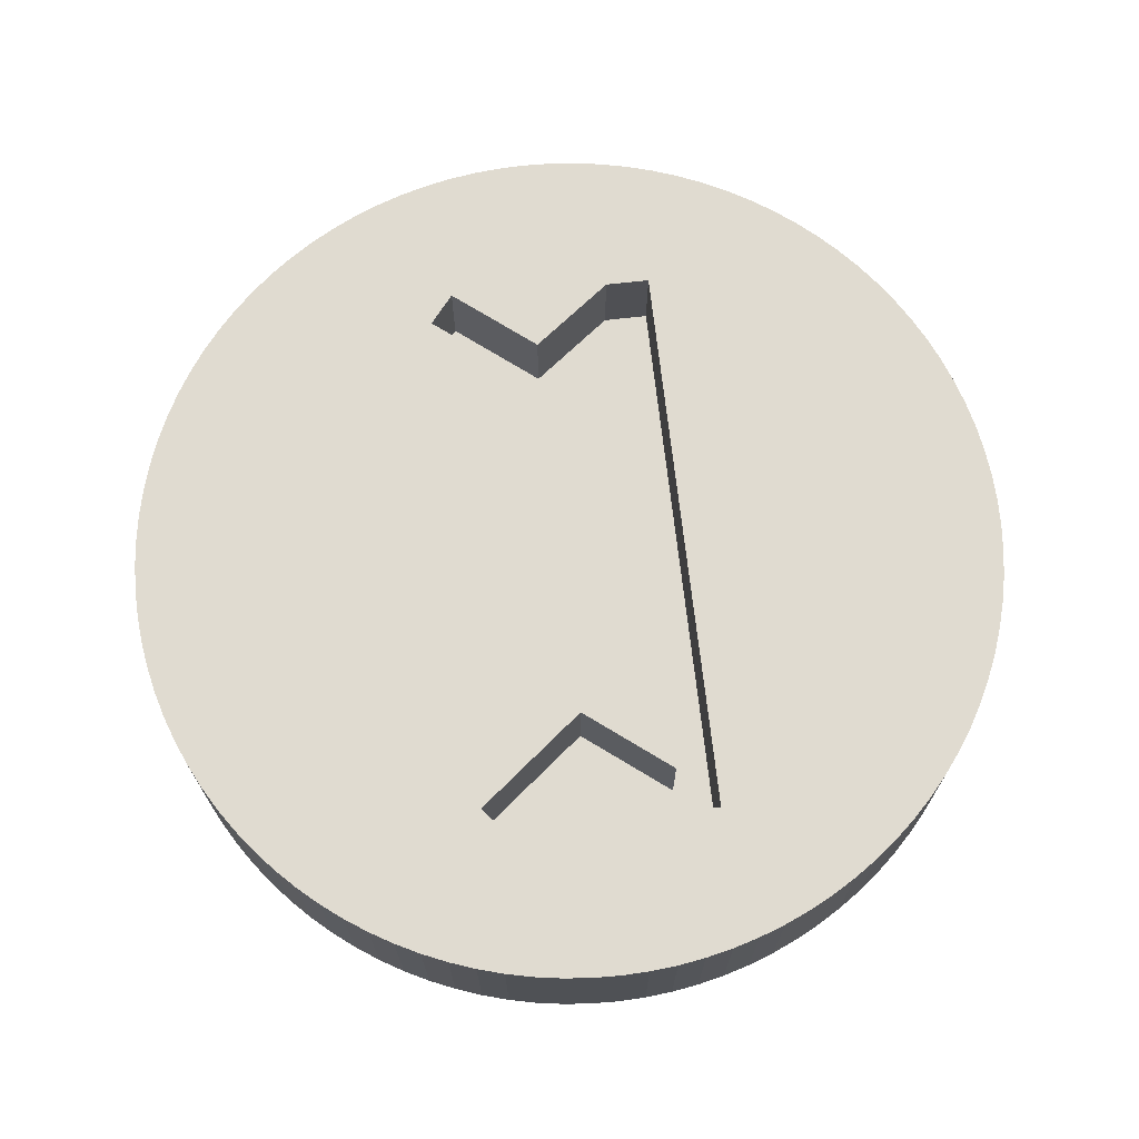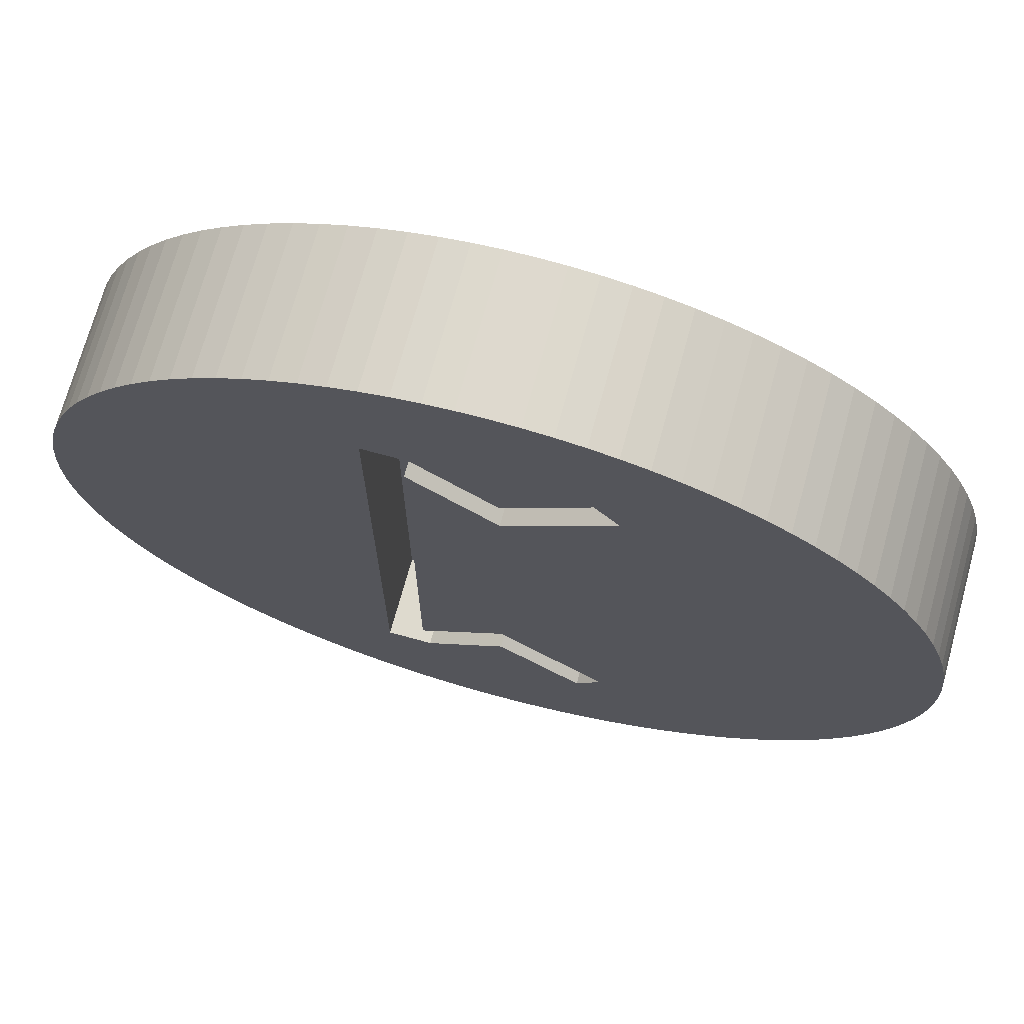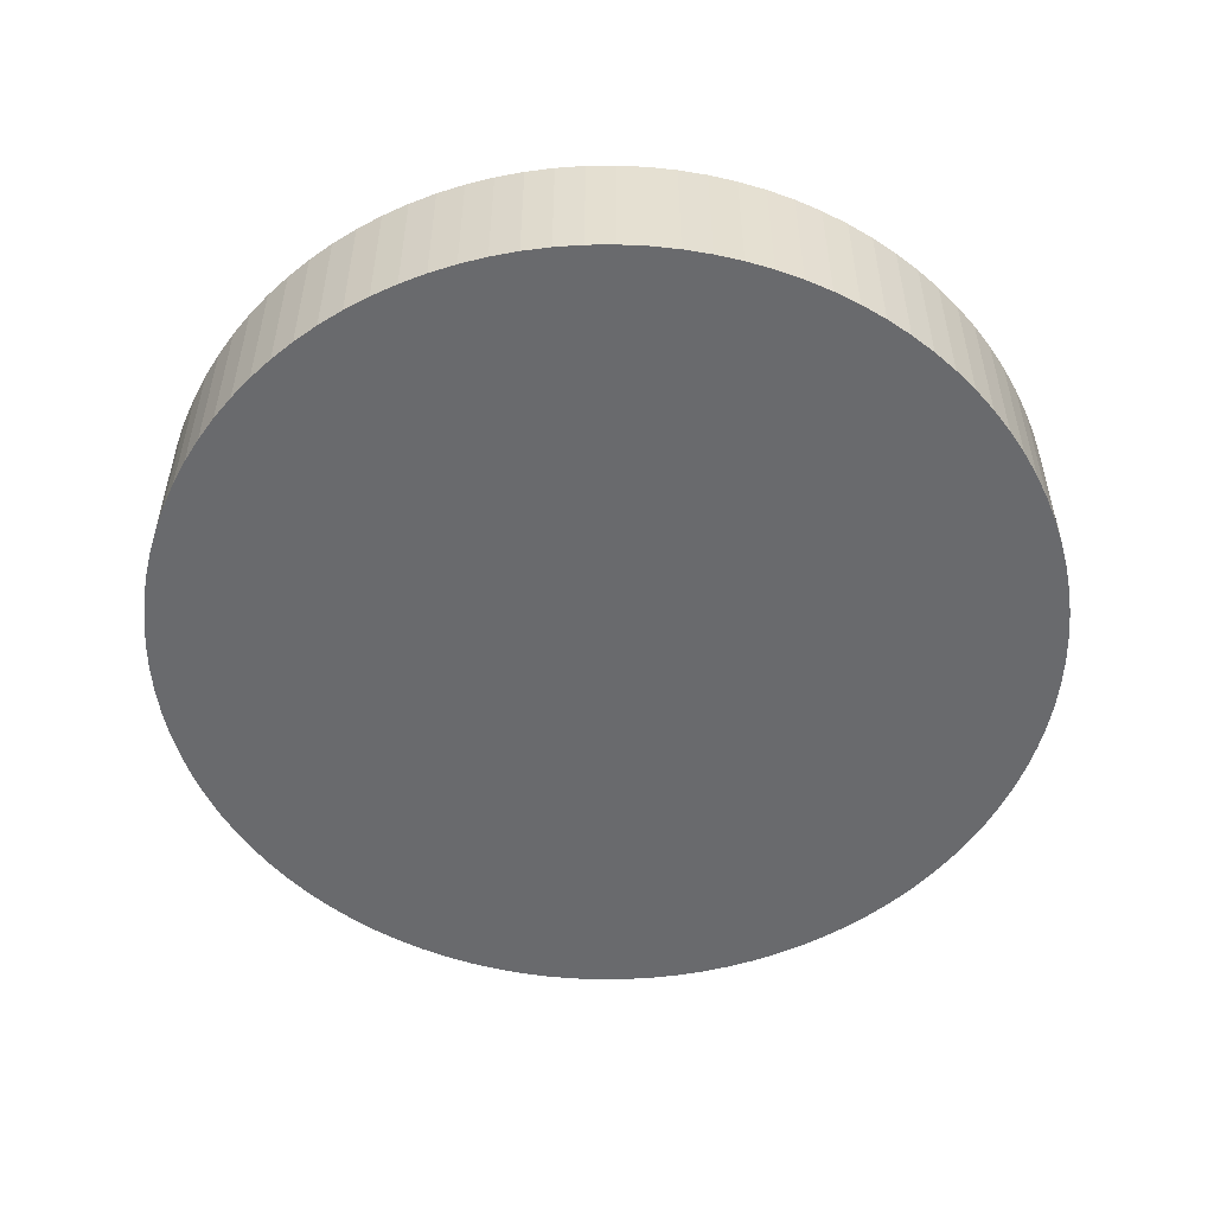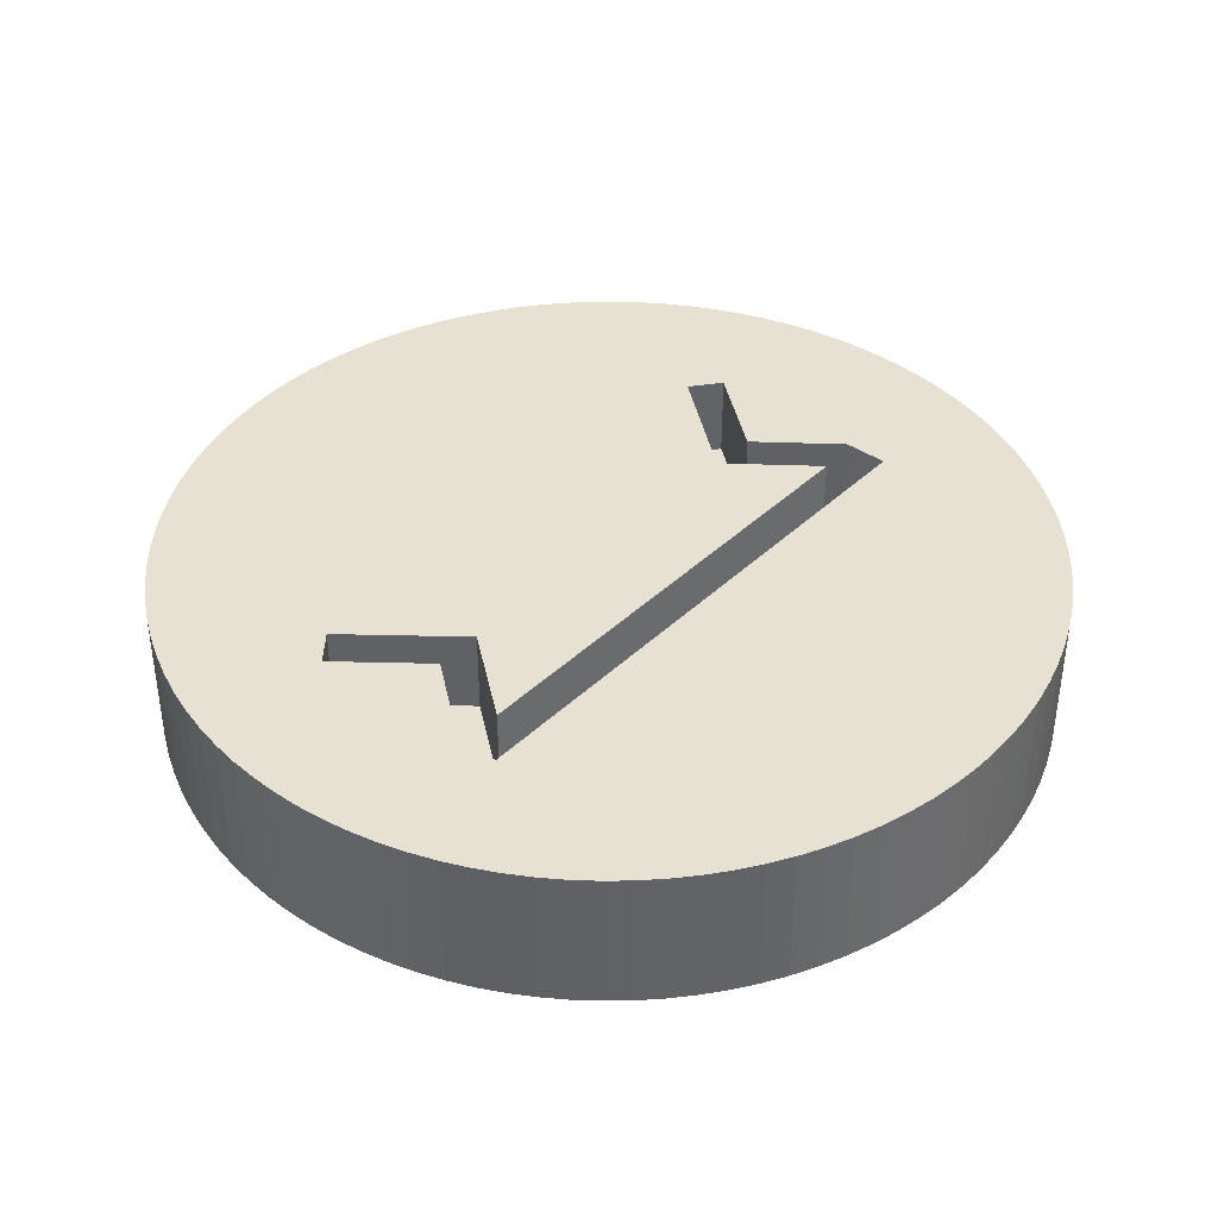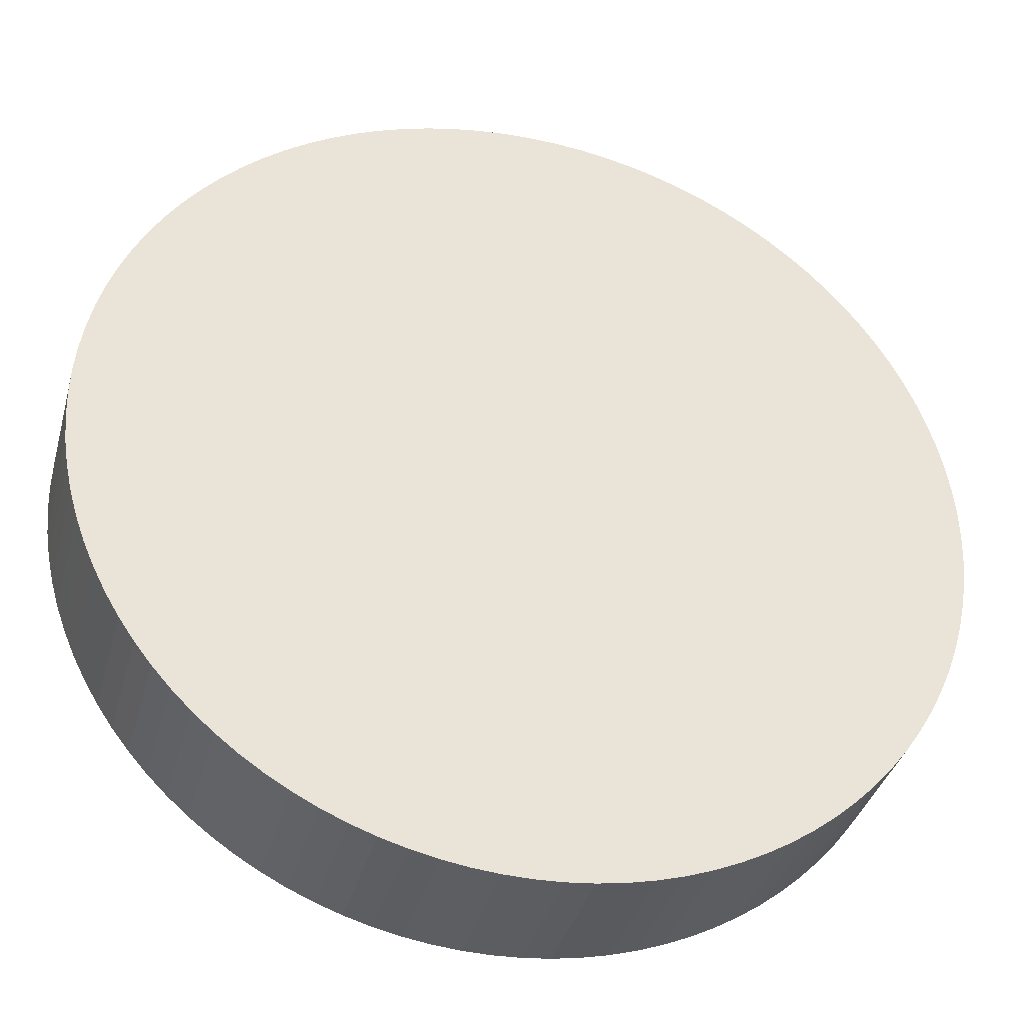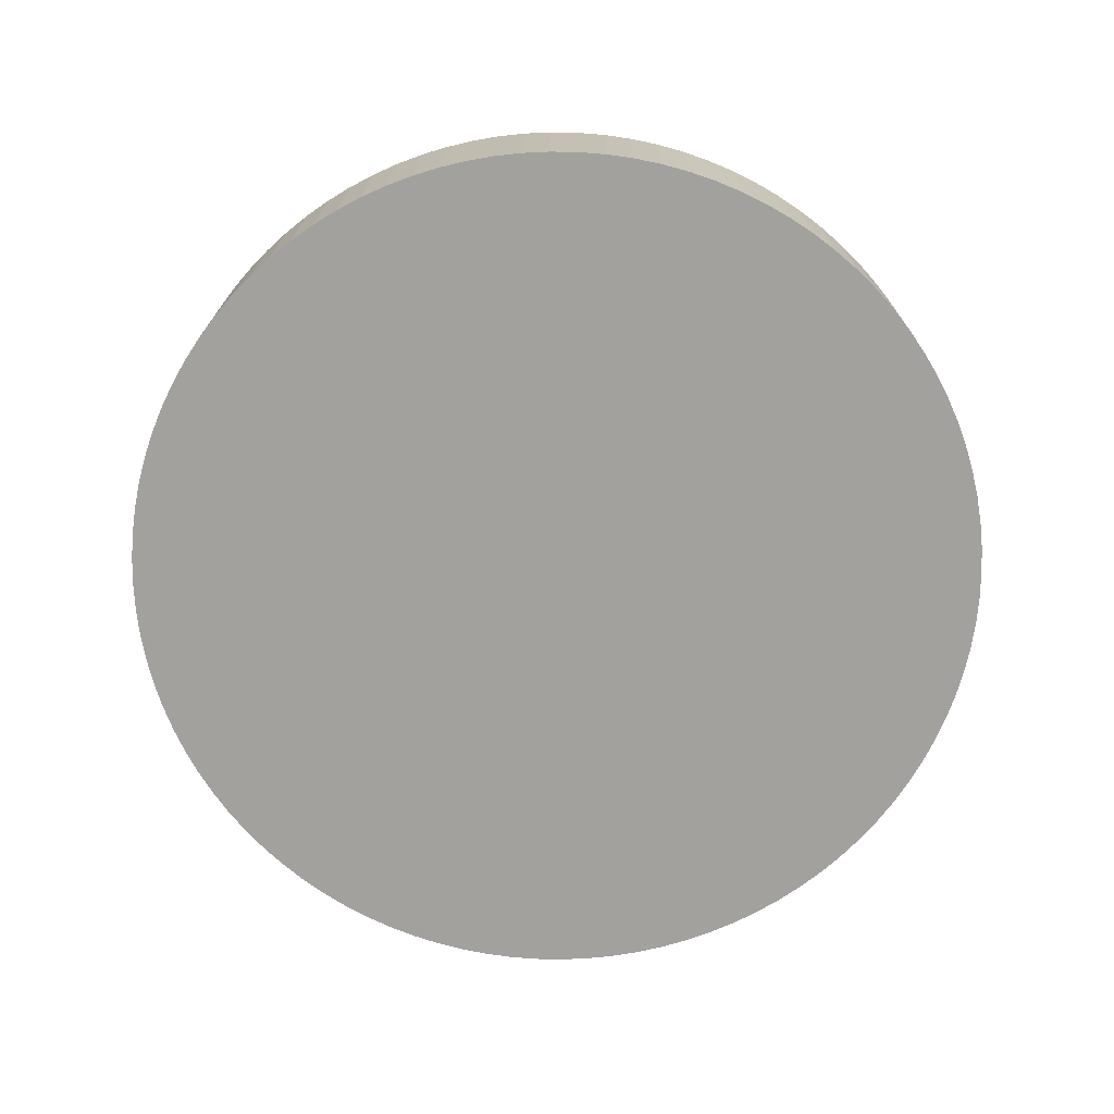
<metadata>
{"format":"obj","ext":"obj","renderer":"f3d","projection":"perspective","resolution":1024,"background":"white","views":[{"elev":70.0,"azim":173.6,"up":"+Z"},{"elev":71.3,"azim":15.4,"up":"+Y"},{"elev":-53.1,"azim":146.5,"up":"+Z"},{"elev":39.5,"azim":-139.6,"up":"+Z"},{"elev":-36.6,"azim":165.2,"up":"+Y"},{"elev":-72.1,"azim":-136.0,"up":"+Z"}]}
</metadata>
<code>
v  14.88 1.88 5
v  14.73 2.811 0
v  14.73 2.811 5
v  14.88 1.88 0
v  15 0 5
v  14.97 0.9419 0
v  14.97 0.9419 5
v  15 0 0
v  -15 0 0
v  -14.97 0.9419 5
v  -14.97 0.9419 0
v  -15 0 5
v  0.9419 14.97 0
v  0 15 5
v  0.9419 14.97 5
v  0 15 0
v  10.93 10.27 5
v  10.27 10.93 0
v  10.27 10.93 5
v  10.93 10.27 0
v  -9.561 11.56 0
v  -10.27 10.93 5
v  -9.561 11.56 5
v  -10.27 10.93 0
v  -4.635 14.27 0
v  -5.522 13.95 5
v  -4.635 14.27 5
v  -5.522 13.95 0
v  13.95 5.522 5
v  13.57 6.387 0
v  13.57 6.387 5
v  13.95 5.522 0
v  -12.66 8.037 0
v  -12.14 8.817 5
v  -12.14 8.817 0
v  -12.66 8.037 5
v  -11.56 9.561 5
v  -11.56 9.561 0
v  13.14 -7.226 5
v  13.57 -6.387 0
v  13.57 -6.387 5
v  13.14 -7.226 0
v  2.811 -14.73 0
v  3.73 -14.53 5
v  2.811 -14.73 5
v  3.73 -14.53 0
v  10.27 -10.93 5
v  10.93 -10.27 0
v  10.93 -10.27 5
v  10.27 -10.93 0
v  14.53 -3.73 5
v  14.73 -2.811 0
v  14.73 -2.811 5
v  14.53 -3.73 0
v  -5.522 -13.95 0
v  -4.635 -14.27 5
v  -5.522 -13.95 5
v  -4.635 -14.27 0
v  -11.56 -9.561 0
v  -12.14 -8.817 5
v  -12.14 -8.817 0
v  -11.56 -9.561 5
v  -13.95 -5.522 0
v  -14.27 -4.635 5
v  -14.27 -4.635 0
v  -13.95 -5.522 5
v  14.53 3.73 0
v  14.53 3.73 5
v  14.27 4.635 0
v  14.27 4.635 5
v  12.14 8.817 5
v  11.56 9.561 0
v  11.56 9.561 5
v  12.14 8.817 0
v  13.14 7.226 0
v  13.14 7.226 5
v  4.635 14.27 0
v  3.73 14.53 5
v  4.635 14.27 5
v  3.73 14.53 0
v  1.88 14.88 0
v  1.88 14.88 5
v  8.817 12.14 0
v  8.037 12.66 5
v  8.817 12.14 5
v  8.037 12.66 0
v  7.226 13.14 5
v  7.226 13.14 0
v  -14.53 3.73 0
v  -14.27 4.635 5
v  -14.27 4.635 0
v  -14.53 3.73 5
v  -10.93 10.27 5
v  -10.93 10.27 0
v  -13.14 7.226 0
v  -13.14 7.226 5
v  -13.95 5.522 5
v  -13.95 5.522 0
v  -14.88 1.88 5
v  -14.88 1.88 0
v  -6.387 13.57 0
v  -7.226 13.14 5
v  -6.387 13.57 5
v  -7.226 13.14 0
v  -8.037 12.66 5
v  -8.037 12.66 0
v  -8.817 12.14 5
v  -8.817 12.14 0
v  -3.73 14.53 0
v  -3.73 14.53 5
v  -0.9419 14.97 5
v  -0.9419 14.97 0
v  0.9419 -14.97 0
v  1.88 -14.88 5
v  0.9419 -14.97 5
v  1.88 -14.88 0
v  0 -15 0
v  0 -15 5
v  8.817 -12.14 0
v  9.561 -11.56 5
v  8.817 -12.14 5
v  9.561 -11.56 0
v  7.226 -13.14 0
v  8.037 -12.66 5
v  7.226 -13.14 5
v  8.037 -12.66 0
v  -3.73 -14.53 5
v  -3.73 -14.53 0
v  -6.387 -13.57 0
v  -6.387 -13.57 5
v  -12.66 -8.037 0
v  -13.14 -7.226 5
v  -13.14 -7.226 0
v  -12.66 -8.037 5
v  -14.97 -0.9419 0
v  -14.97 -0.9419 5
v  14.97 -0.9419 0
v  14.88 -1.88 0
v  14.27 -4.635 0
v  13.95 -5.522 0
v  12.66 -8.037 0
v  12.66 8.037 0
v  12.14 -8.817 0
v  11.56 -9.561 0
v  9.561 11.56 0
v  6.387 -13.57 0
v  6.387 13.57 0
v  5.522 -13.95 0
v  5.522 13.95 0
v  4.635 -14.27 0
v  2.811 14.73 0
v  -0.9419 -14.97 0
v  -1.88 -14.88 0
v  -1.88 14.88 0
v  -2.811 -14.73 0
v  -2.811 14.73 0
v  -7.226 -13.14 0
v  -8.037 -12.66 0
v  -8.817 -12.14 0
v  -9.561 -11.56 0
v  -10.27 -10.93 0
v  -10.93 -10.27 0
v  -13.57 -6.387 0
v  -13.57 6.387 0
v  -14.53 -3.73 0
v  -14.73 -2.811 0
v  -14.73 2.811 0
v  -14.88 -1.88 0
v  12.66 8.037 5
v  5.522 13.95 5
v  2.811 14.73 5
v  6.387 13.57 5
v  9.561 11.56 5
v  -13.57 6.387 5
v  -14.73 2.811 5
v  0.2965 -6.033 5
v  14.97 -0.9419 5
v  0.2965 6.033 5
v  3.967 -8.977 5
v  -2.658 8.333 5
v  -2.658 -8.333 5
v  14.88 -1.88 5
v  14.27 -4.635 5
v  13.95 -5.522 5
v  12.66 -8.037 5
v  12.14 -8.817 5
v  11.56 -9.561 5
v  6.387 -13.57 5
v  3.149 -10 5
v  5.522 -13.95 5
v  4.635 -14.27 5
v  -2.434 -9.816 5
v  0.2863 -7.71 5
v  -0.9419 -14.97 5
v  -1.88 -14.88 5
v  -2.811 -14.73 5
v  -3.967 -9.816 5
v  -7.226 -13.14 5
v  -8.037 -12.66 5
v  -8.817 -12.14 5
v  -9.561 -11.56 5
v  -10.27 -10.93 5
v  -10.93 -10.27 5
v  -13.57 -6.387 5
v  -14.53 -3.73 5
v  -14.73 -2.811 5
v  -14.88 -1.88 5
v  -3.967 9.816 5
v  -2.434 9.816 5
v  -2.811 14.73 5
v  3.149 10 5
v  -1.88 14.88 5
v  0.2863 7.71 5
v  3.967 8.977 5
v  0.2863 7.71 2.1
v  3.967 8.977 2.1
v  3.149 10 2.1
v  0.2965 6.033 2.1
v  -2.658 8.333 2.1
v  -2.434 9.816 2.1
v  -3.967 9.816 2.1
v  -2.658 -8.333 2.1
v  -3.967 -9.816 2.1
v  0.2863 -7.71 2.1
v  0.2965 -6.033 2.1
v  -2.434 -9.816 2.1
v  3.967 -8.977 2.1
v  3.149 -10 2.1
g OpenSCAD_Model
f 1 2 3
f 2 1 4
f 5 6 7
f 6 5 8
f 9 10 11
f 10 9 12
f 13 14 15
f 14 13 16
f 17 18 19
f 18 17 20
f 21 22 23
f 22 21 24
f 25 26 27
f 26 25 28
f 29 30 31
f 30 29 32
f 33 34 35
f 34 33 36
f 35 37 38
f 37 35 34
f 39 40 41
f 40 39 42
f 43 44 45
f 44 43 46
f 47 48 49
f 48 47 50
f 51 52 53
f 52 51 54
f 55 56 57
f 56 55 58
f 59 60 61
f 60 59 62
f 63 64 65
f 64 63 66
f 3 67 68
f 67 3 2
f 68 69 70
f 69 68 67
f 71 72 73
f 72 71 74
f 31 75 76
f 75 31 30
f 77 78 79
f 78 77 80
f 81 15 82
f 15 81 13
f 83 84 85
f 84 83 86
f 86 87 84
f 87 86 88
f 89 90 91
f 90 89 92
f 38 93 94
f 93 38 37
f 95 36 33
f 36 95 96
f 91 97 98
f 97 91 90
f 11 99 100
f 99 11 10
f 101 102 103
f 102 101 104
f 104 105 102
f 105 104 106
f 106 107 105
f 107 106 108
f 109 27 110
f 27 109 25
f 16 111 14
f 111 16 112
f 113 114 115
f 114 113 116
f 117 115 118
f 115 117 113
f 119 120 121
f 120 119 122
f 123 124 125
f 124 123 126
f 58 127 56
f 127 58 128
f 129 57 130
f 57 129 55
f 131 132 133
f 132 131 134
f 61 134 131
f 134 61 60
f 135 12 9
f 12 135 136
f 137 6 8
f 138 6 137
f 138 4 6
f 52 4 138
f 52 2 4
f 54 2 52
f 54 67 2
f 139 67 54
f 139 69 67
f 140 69 139
f 140 32 69
f 40 32 140
f 40 30 32
f 42 30 40
f 42 75 30
f 141 75 42
f 141 142 75
f 143 142 141
f 143 74 142
f 144 74 143
f 144 72 74
f 48 72 144
f 48 20 72
f 50 20 48
f 50 18 20
f 122 18 50
f 122 145 18
f 119 145 122
f 119 83 145
f 126 83 119
f 126 86 83
f 123 86 126
f 123 88 86
f 146 88 123
f 146 147 88
f 148 147 146
f 148 149 147
f 150 149 148
f 150 77 149
f 46 77 150
f 46 80 77
f 43 80 46
f 43 151 80
f 116 151 43
f 116 81 151
f 113 81 116
f 113 13 81
f 117 13 113
f 117 16 13
f 152 16 117
f 152 112 16
f 153 112 152
f 153 154 112
f 155 154 153
f 155 156 154
f 128 156 155
f 128 109 156
f 58 109 128
f 58 25 109
f 55 25 58
f 55 28 25
f 129 28 55
f 129 101 28
f 157 101 129
f 157 104 101
f 158 104 157
f 158 106 104
f 159 106 158
f 159 108 106
f 160 108 159
f 160 21 108
f 161 21 160
f 161 24 21
f 162 24 161
f 162 94 24
f 59 94 162
f 59 38 94
f 61 38 59
f 61 35 38
f 131 35 61
f 131 33 35
f 133 33 131
f 133 95 33
f 163 95 133
f 163 164 95
f 63 164 163
f 63 98 164
f 65 98 63
f 65 91 98
f 165 91 65
f 165 89 91
f 166 89 165
f 166 167 89
f 168 167 166
f 168 100 167
f 135 100 168
f 135 11 100
f 11 135 9
f 7 4 1
f 4 7 6
f 169 74 71
f 74 169 142
f 149 79 170
f 79 149 77
f 80 171 78
f 171 80 151
f 151 82 171
f 82 151 81
f 147 170 172
f 170 147 149
f 18 173 19
f 173 18 145
f 145 85 173
f 85 145 83
f 94 22 24
f 22 94 93
f 98 174 164
f 174 98 97
f 167 92 89
f 92 167 175
f 100 175 167
f 175 100 99
f 5 176 177
f 7 178 5
f 176 5 178
f 177 176 179
f 180 176 178
f 176 180 181
f 177 179 182
f 182 179 53
f 53 179 51
f 51 179 183
f 183 179 184
f 184 179 41
f 41 179 39
f 39 179 185
f 185 179 186
f 186 179 187
f 187 179 49
f 49 179 47
f 47 179 120
f 120 179 121
f 121 179 124
f 124 179 125
f 125 179 188
f 189 188 179
f 188 189 190
f 190 189 191
f 191 189 44
f 189 45 44
f 189 114 45
f 189 115 114
f 189 118 115
f 192 189 193
f 118 189 192
f 118 192 194
f 194 192 195
f 192 196 195
f 192 127 196
f 197 127 192
f 197 56 127
f 197 57 56
f 197 130 57
f 197 198 130
f 197 199 198
f 197 200 199
f 197 201 200
f 197 202 201
f 197 203 202
f 197 62 203
f 197 60 62
f 197 134 60
f 197 132 134
f 197 204 132
f 197 66 204
f 197 64 66
f 197 205 64
f 197 206 205
f 197 207 206
f 197 136 207
f 197 12 136
f 208 12 197
f 12 208 10
f 10 208 99
f 99 208 175
f 175 208 92
f 92 208 90
f 90 208 97
f 97 208 174
f 174 208 96
f 96 208 36
f 36 208 34
f 34 208 37
f 37 208 93
f 93 208 22
f 22 208 23
f 23 208 107
f 107 208 105
f 105 208 102
f 102 208 103
f 103 208 26
f 26 208 27
f 27 208 110
f 110 208 209
f 110 209 210
f 211 14 209
f 209 14 111
f 209 111 212
f 211 209 213
f 210 209 212
f 14 211 15
f 15 211 82
f 82 211 171
f 171 211 78
f 211 79 78
f 211 170 79
f 211 172 170
f 214 87 172
f 172 211 214
f 214 84 87
f 214 85 84
f 214 173 85
f 214 19 173
f 214 17 19
f 214 73 17
f 214 71 73
f 214 169 71
f 214 76 169
f 214 31 76
f 214 29 31
f 178 3 214
f 214 3 68
f 214 68 70
f 214 70 29
f 1 178 7
f 3 178 1
f 28 103 26
f 103 28 101
f 156 110 210
f 110 156 109
f 154 210 212
f 210 154 156
f 112 212 111
f 212 112 154
f 177 8 5
f 8 177 137
f 150 190 191
f 190 150 148
f 46 191 44
f 191 46 150
f 122 47 120
f 47 122 50
f 148 188 190
f 188 148 146
f 186 141 185
f 141 186 143
f 49 144 187
f 144 49 48
f 184 139 183
f 139 184 140
f 41 140 184
f 140 41 40
f 183 54 51
f 54 183 139
f 160 200 201
f 200 160 159
f 161 203 162
f 203 161 202
f 161 201 202
f 201 161 160
f 159 199 200
f 199 159 158
f 157 130 198
f 130 157 129
f 155 195 196
f 195 155 153
f 152 118 194
f 118 152 117
f 162 62 59
f 62 162 203
f 163 66 63
f 66 163 204
f 165 206 166
f 206 165 205
f 168 136 135
f 136 168 207
f 70 32 29
f 32 70 69
f 73 20 17
f 20 73 72
f 76 142 169
f 142 76 75
f 88 172 87
f 172 88 147
f 164 96 95
f 96 164 174
f 108 23 107
f 23 108 21
f 53 138 182
f 138 53 52
f 116 45 114
f 45 116 43
f 146 125 188
f 125 146 123
f 126 121 124
f 121 126 119
f 185 42 39
f 42 185 141
f 187 143 186
f 143 187 144
f 158 198 199
f 198 158 157
f 128 196 127
f 196 128 155
f 153 194 195
f 194 153 152
f 133 204 163
f 204 133 132
f 65 205 165
f 205 65 64
f 166 207 168
f 207 166 206
f 182 137 177
f 137 182 138
f 215 216 217
f 216 215 218
f 219 215 220
f 215 219 218
f 219 221 222
f 221 219 220
f 223 222 221
f 222 224 225
f 224 222 226
f 222 223 226
f 224 227 225
f 227 224 228
f 216 178 214
f 178 216 218
f 218 180 178
f 180 218 219
f 222 180 219
f 180 222 181
f 222 176 181
f 176 222 225
f 225 179 176
f 179 225 227
f 228 179 227
f 179 228 189
f 228 193 189
f 193 228 224
f 224 192 193
f 192 224 226
f 226 197 192
f 197 226 223
f 197 221 208
f 221 197 223
f 221 209 208
f 209 221 220
f 220 213 209
f 213 220 215
f 215 211 213
f 211 215 217
f 216 211 217
f 211 216 214

</code>
